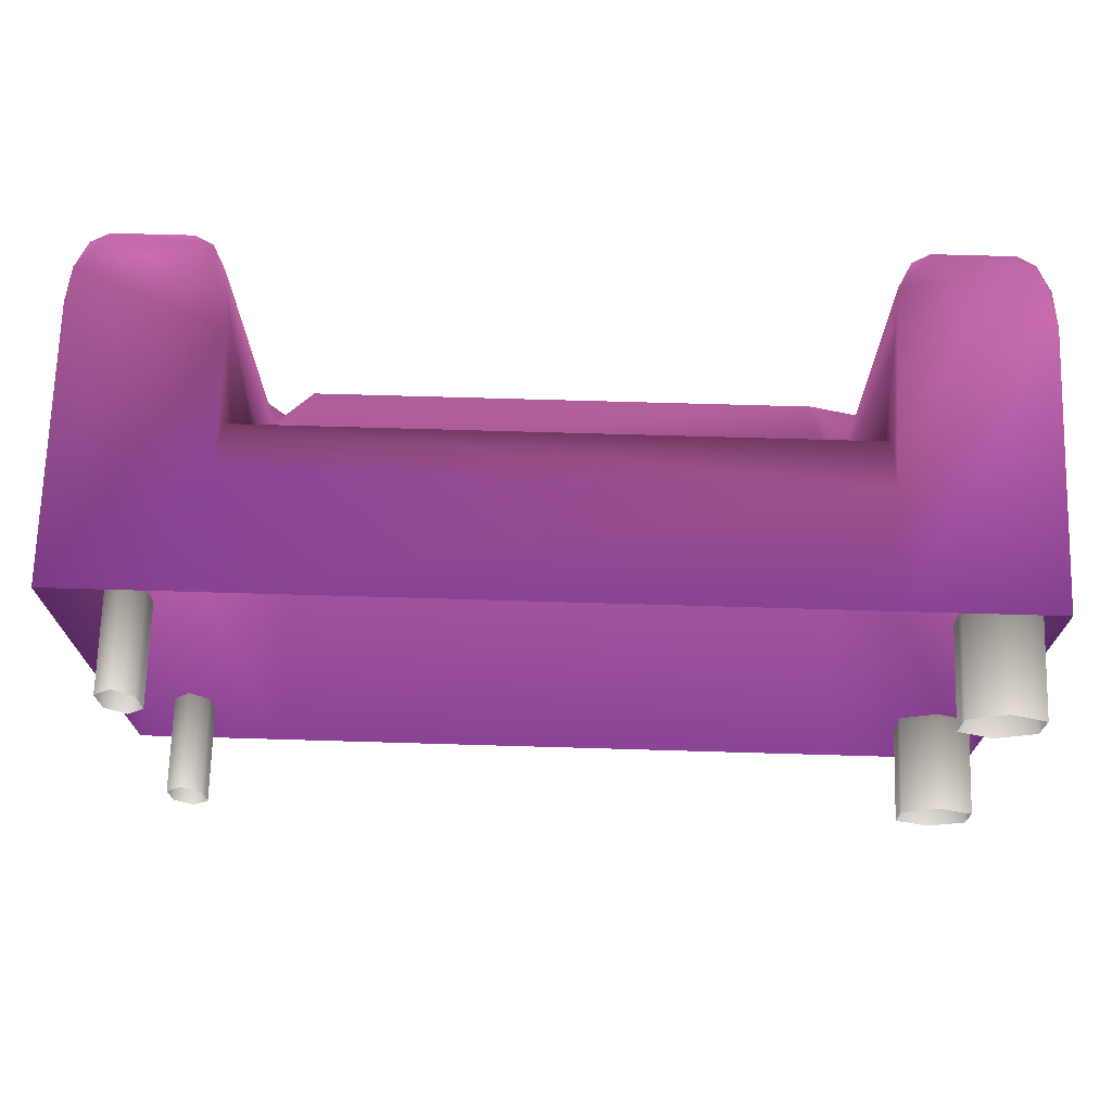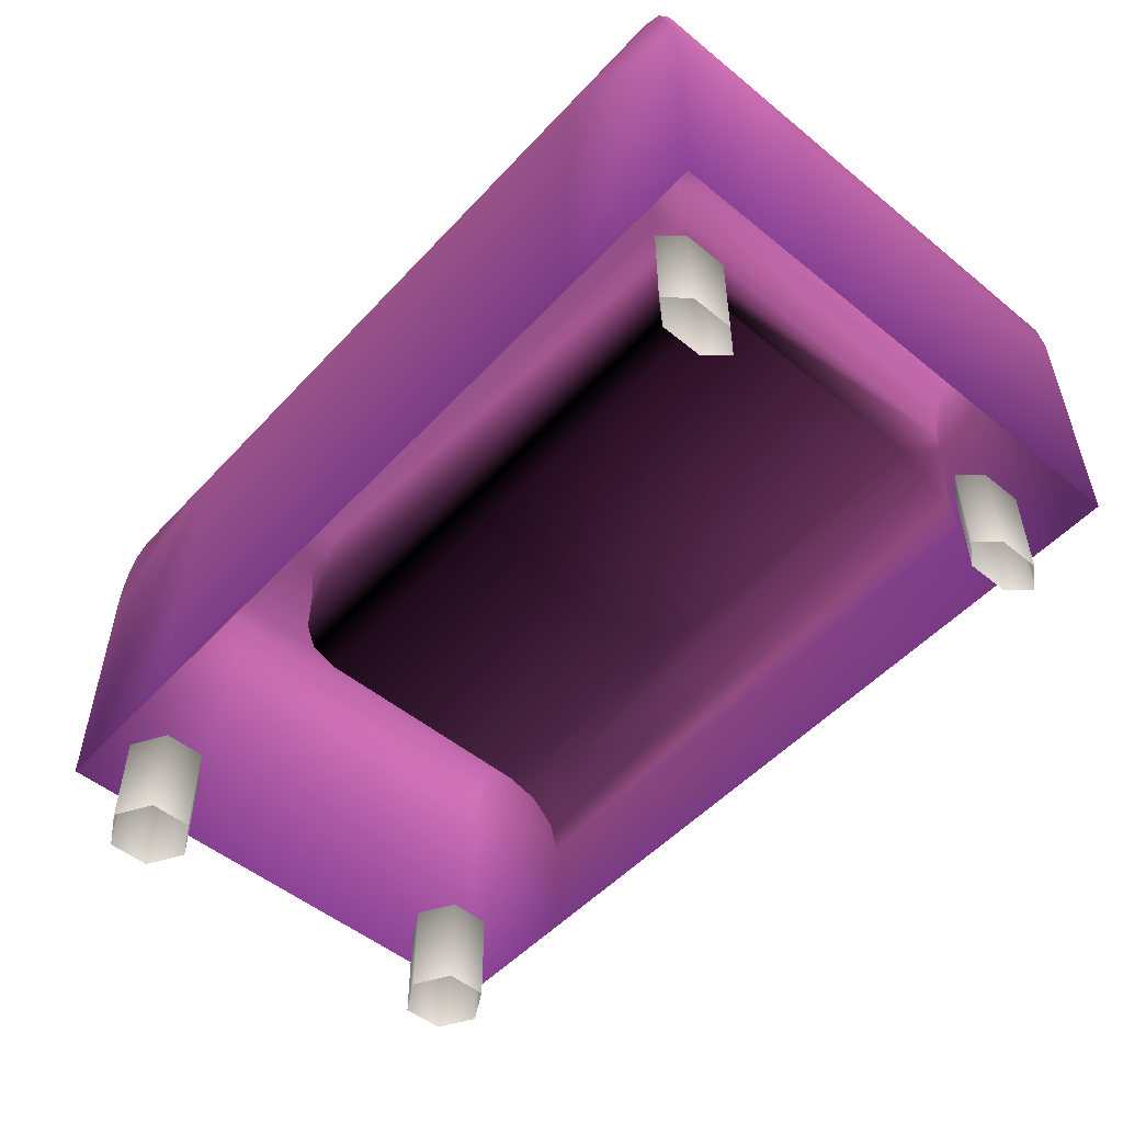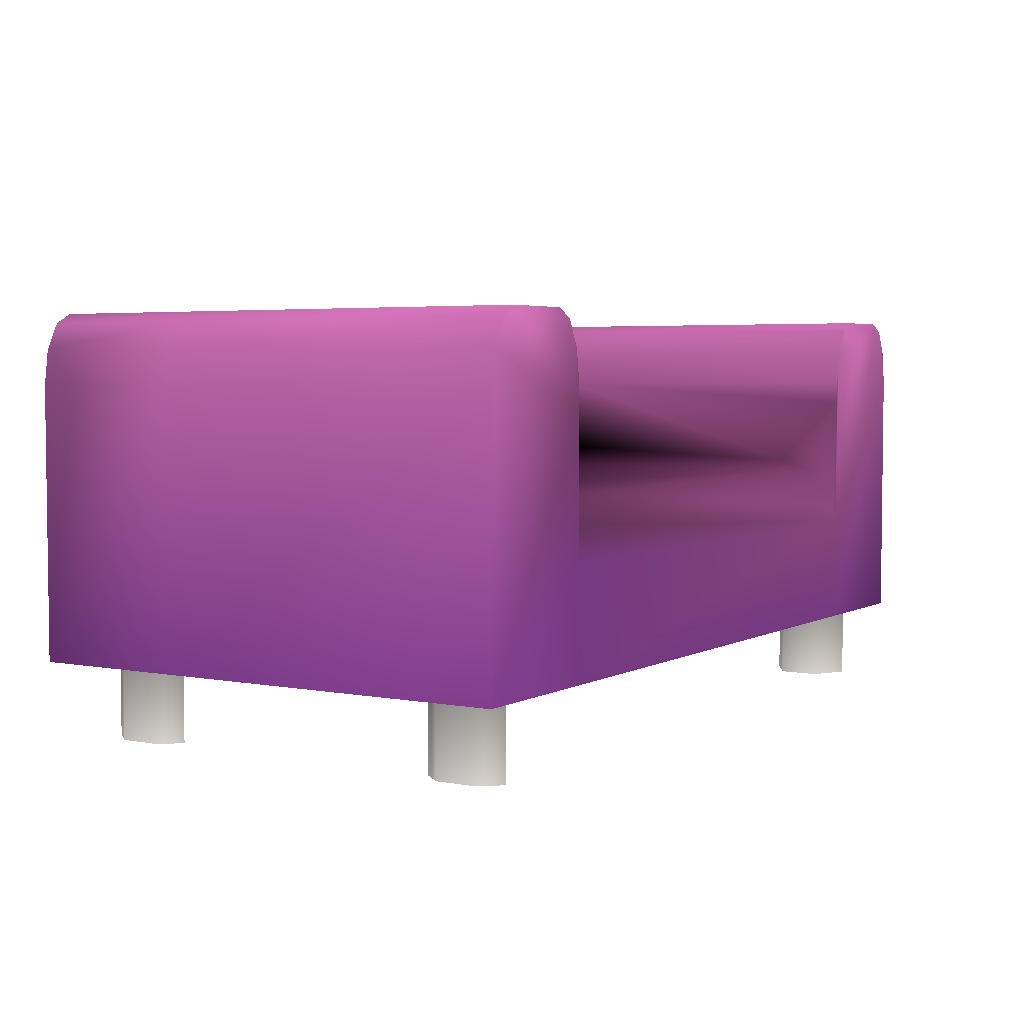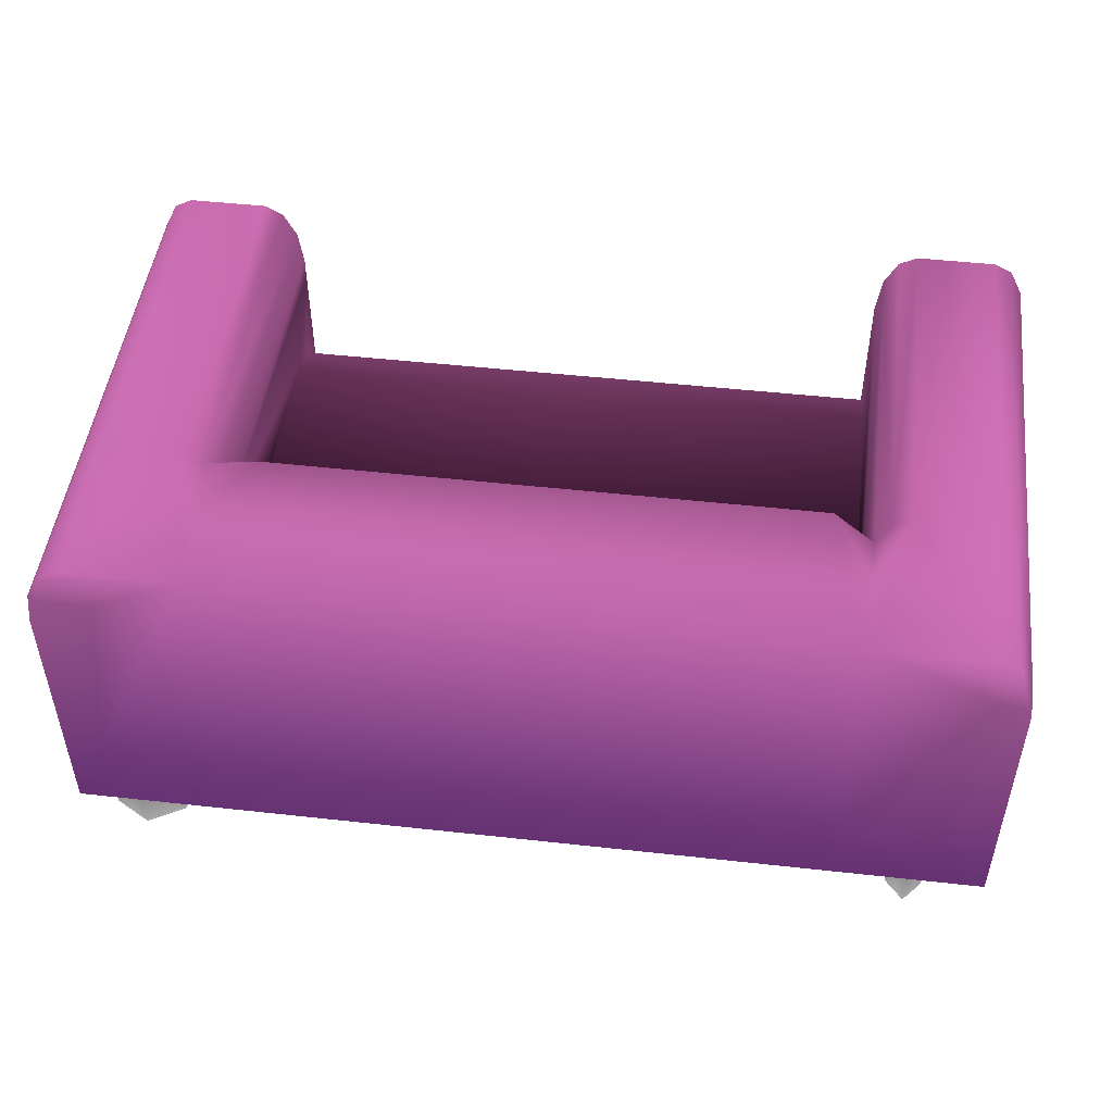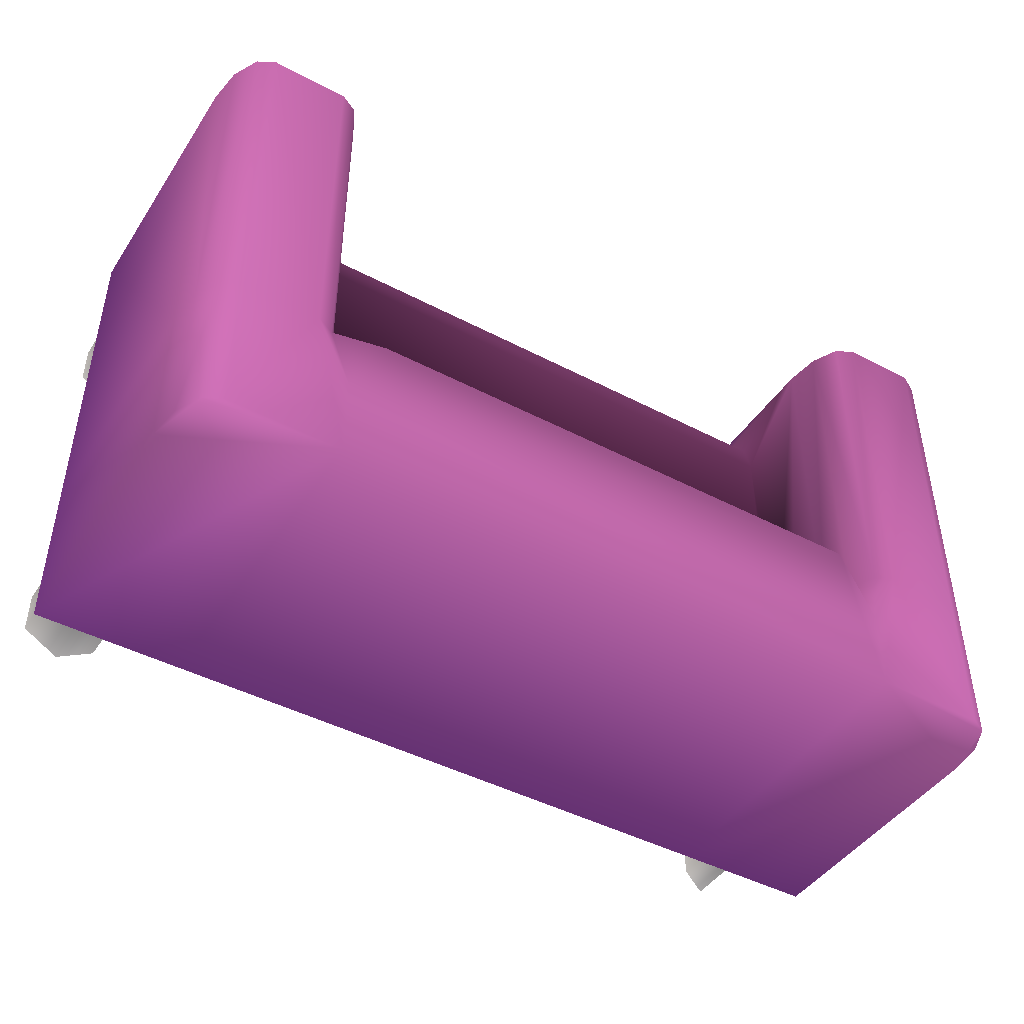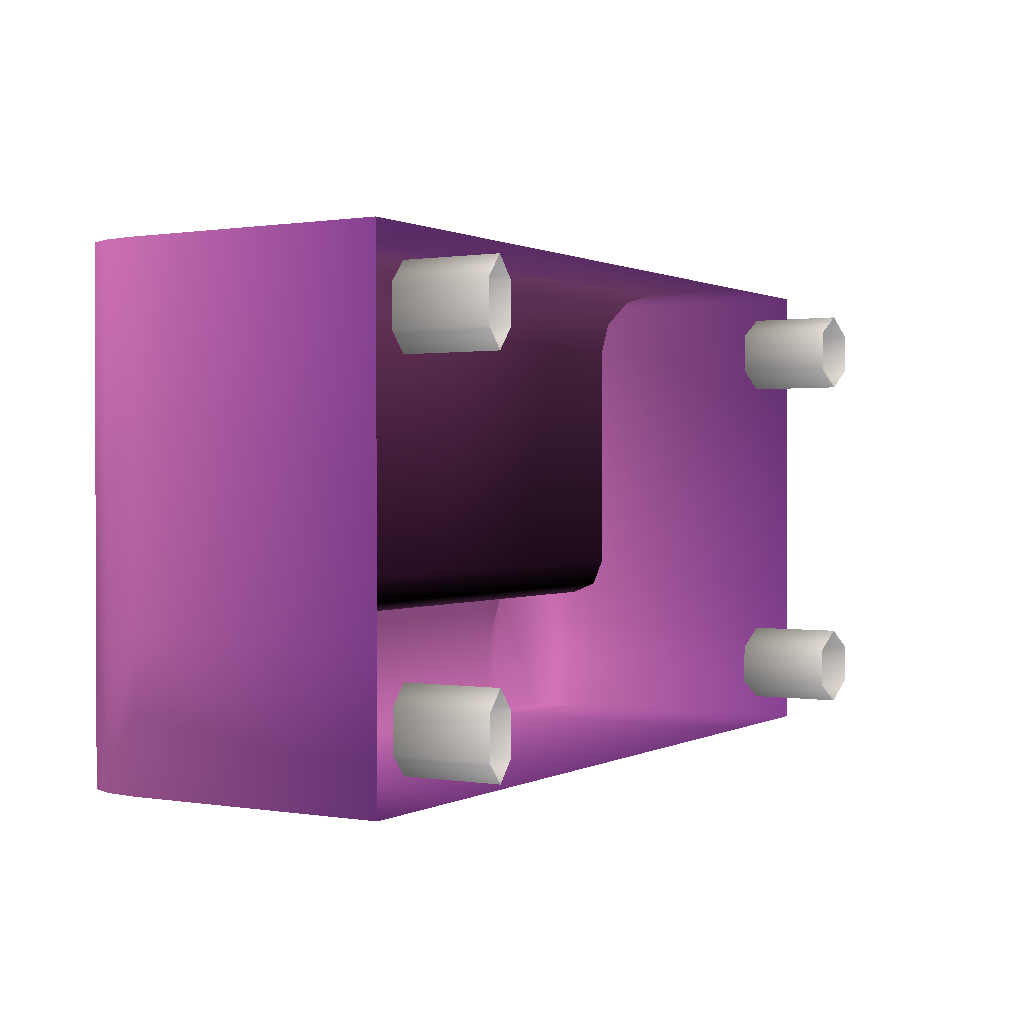
<metadata>
{"format":"obj","ext":"obj","renderer":"f3d","projection":"perspective","resolution":1024,"background":"white","views":[{"elev":71.0,"azim":1.7,"up":"+Z"},{"elev":-51.9,"azim":-131.5,"up":"+Y"},{"elev":4.1,"azim":-58.3,"up":"+Y"},{"elev":48.7,"azim":-173.1,"up":"+Y"},{"elev":-44.7,"azim":148.6,"up":"+Z"},{"elev":0.7,"azim":-59.5,"up":"+Z"}]}
</metadata>
<code>
o SM_Sofa
v 1.387 0.2397 -0.7958 0.2863 0.1412 0.3216
v 1.384 0.2397 0.7913 0.2863 0.1412 0.3216
v -1.375 0.2397 -0.8016 0.2863 0.1412 0.3216
v -1.379 0.2397 0.7856 0.2863 0.1412 0.3216
v -0.9213 0.2397 0.7865 0.2863 0.1412 0.3216
v 0.9269 0.2397 0.7904 0.2863 0.1412 0.3216
v 0.9302 0.2397 -0.7968 0.2902 0.1451 0.3255
v -0.918 0.2397 -0.8006 0.2902 0.1412 0.3216
v -0.918 1.293 -0.8006 0.4196 0.2314 0.3843
v 0.9302 1.293 -0.7968 0.4196 0.2314 0.3843
v 1.386 0.2397 -0.3175 0.2863 0.1412 0.3216
v -1.376 0.2397 -0.3233 0.2863 0.1412 0.3216
v 1.279 1.293 -0.7961 0.4275 0.2353 0.3921
v 1.387 1.076 -0.7958 0.4196 0.2314 0.3843
v 1.333 1.263 -0.796 0.4314 0.2392 0.3961
v 1.373 1.184 -0.7959 0.4275 0.2353 0.3882
v 1.384 1.076 0.7913 0.4196 0.2314 0.3843
v 1.276 1.293 0.7911 0.4353 0.2392 0.3961
v 1.37 1.184 0.7913 0.4275 0.2353 0.3882
v 1.33 1.263 0.7912 0.4353 0.2392 0.3961
v -1.375 1.076 -0.8016 0.4196 0.2314 0.3843
v -1.267 1.293 -0.8014 0.4275 0.2353 0.3921
v -1.361 1.184 -0.8016 0.4275 0.2353 0.3882
v -1.321 1.263 -0.8015 0.4314 0.2392 0.3961
v -1.27 1.293 0.7858 0.4353 0.2392 0.3961
v -1.379 1.076 0.7856 0.4196 0.2314 0.3843
v -1.324 1.263 0.7857 0.4353 0.2392 0.3961
v -1.364 1.184 0.7856 0.4275 0.2353 0.3882
v 1.035 1.293 0.7906 0.4275 0.2353 0.3882
v 0.9269 1.076 0.7904 0.3529 0.1922 0.3216
v 0.981 1.263 0.7905 0.4157 0.2275 0.3765
v 0.9414 1.184 0.7904 0.3921 0.2157 0.3568
v -0.9213 1.076 0.7865 0.3529 0.1922 0.3216
v -1.03 1.293 0.7863 0.4275 0.2353 0.3882
v -0.9358 1.184 0.7865 0.3921 0.2157 0.3568
v -0.9755 1.263 0.7864 0.4157 0.2275 0.3765
v 1.386 1.076 -0.3175 0.4157 0.2275 0.3804
v 1.278 1.293 -0.3177 0.4235 0.2353 0.3882
v 1.372 1.184 -0.3175 0.4235 0.2314 0.3843
v 1.332 1.263 -0.3176 0.4275 0.2353 0.3882
v 0.9292 1.076 -0.3185 0.3294 0.1765 0.3019
v 1.038 1.293 -0.3182 0.4118 0.2235 0.3725
v 0.9296 1.293 -0.5352 0.4039 0.2235 0.3686
v 0.8208 1.293 -0.3187 0.3765 0.2078 0.3451
v 0.9437 1.184 -0.3184 0.3725 0.2039 0.3372
v 0.9834 1.263 -0.3183 0.3961 0.2157 0.3608
v -1.376 1.076 -0.3233 0.4157 0.2275 0.3804
v -1.268 1.293 -0.323 0.4235 0.2353 0.3882
v -1.362 1.184 -0.3232 0.4235 0.2314 0.3843
v -1.322 1.263 -0.3231 0.4275 0.2353 0.3882
v -1.027 1.293 -0.3225 0.4118 0.2235 0.3725
v -0.919 1.076 -0.3223 0.3294 0.1765 0.3019
v -0.8107 1.293 -0.3221 0.3765 0.2078 0.3451
v -0.9186 1.293 -0.539 0.4039 0.2235 0.3686
v -0.9732 1.263 -0.3224 0.3961 0.2157 0.3608
v -0.9335 1.184 -0.3223 0.3725 0.2039 0.3372
v 0.9273 0.7953 0.5782 0.2196 0.1098 0.1961
v 0.9269 0.5831 0.7904 0.3255 0.1725 0.298
v 0.9269 1.008 0.7904 0.2941 0.1569 0.2667
v 0.9271 0.7669 0.6843 0.2588 0.1333 0.2353
v 0.9269 0.6892 0.762 0.2902 0.153 0.2627
v -0.9213 0.5831 0.7865 0.2902 0.1451 0.3216
v -0.9209 0.7953 0.5743 0.2196 0.1098 0.1961
v -0.9213 1.008 0.7865 0.2941 0.1569 0.2667
v -0.9213 0.6892 0.7581 0.2902 0.153 0.2627
v -0.9211 0.7669 0.6804 0.2588 0.1333 0.2353
v -0.9193 0.7953 -0.2058 0.0902 0.0314 0.0784
v -0.919 0.9118 -0.3223 0.1765 0.0863 0.1608
v -0.9191 0.8295 -0.2882 0 0 0
v 0.9292 0.9118 -0.3185 0.1765 0.0863 0.1608
v 0.9289 0.7953 -0.202 0.0902 0.0314 0.0784
v 0.9291 0.8295 -0.2843 0 0 0
v -1.164 -0.009853 0.6962 0.4784 0.4706 0.4667
v -1.164 0.2973 0.6962 0.3098 0.3059 0.3019
v -1.219 -0.009853 0.6319 0.4784 0.4706 0.4667
v -1.219 0.2973 0.6319 0.3098 0.3059 0.3019
v -1.219 -0.009853 0.5033 0.4784 0.4706 0.4667
v -1.219 0.2973 0.5033 0.3098 0.3059 0.3019
v -1.163 -0.009853 0.4392 0.4784 0.4706 0.4667
v -1.163 0.2973 0.4392 0.3098 0.3059 0.3019
v -1.108 -0.009853 0.5036 0.4784 0.4706 0.4667
v -1.108 0.2973 0.5036 0.3098 0.3059 0.3019
v -1.108 -0.009853 0.6321 0.4784 0.4706 0.4667
v -1.108 0.2973 0.6321 0.3098 0.3059 0.3019
v 1.23 -0.009853 0.7012 0.4784 0.4706 0.4667
v 1.23 0.2973 0.7012 0.3098 0.3059 0.3019
v 1.341 -0.009853 0.6372 0.4784 0.4706 0.4667
v 1.341 0.2973 0.6372 0.3098 0.3059 0.3019
v 1.342 -0.009853 0.5087 0.4784 0.4706 0.4667
v 1.342 0.2973 0.5087 0.3098 0.3059 0.3019
v 1.23 -0.009853 0.4442 0.4784 0.4706 0.4667
v 1.23 0.2973 0.4442 0.3098 0.3059 0.3019
v 1.119 -0.009853 0.5082 0.4784 0.4706 0.4667
v 1.119 0.2973 0.5082 0.3098 0.3059 0.3019
v 1.119 -0.009853 0.6367 0.4784 0.4706 0.4667
v 1.119 0.2973 0.6367 0.3098 0.3059 0.3019
v -1.161 -0.009853 -0.7132 0.4784 0.4706 0.4667
v -1.161 0.2973 -0.7132 0.3098 0.3059 0.3019
v -1.217 -0.009853 -0.6491 0.4784 0.4706 0.4667
v -1.217 0.2973 -0.6491 0.3137 0.3098 0.3059
v -1.217 -0.009853 -0.5205 0.4784 0.4706 0.4667
v -1.217 0.2973 -0.5205 0.3098 0.3059 0.3019
v -1.161 -0.009853 -0.4562 0.4784 0.4706 0.4667
v -1.161 0.2973 -0.4562 0.3098 0.3059 0.3019
v -1.106 -0.009853 -0.5203 0.4784 0.4706 0.4667
v -1.106 0.2973 -0.5203 0.3098 0.3059 0.3019
v -1.105 -0.009853 -0.6488 0.4784 0.4706 0.4667
v -1.105 0.2973 -0.6488 0.3098 0.3059 0.3019
v 1.233 -0.009853 -0.7082 0.4784 0.4706 0.4667
v 1.233 0.2973 -0.7082 0.3098 0.3059 0.3019
v 1.344 -0.009853 -0.6437 0.4667 0.4589 0.455
v 1.344 0.2973 -0.6437 0.3098 0.3059 0.3019
v 1.344 -0.009853 -0.5152 0.4667 0.4589 0.455
v 1.344 0.2973 -0.5152 0.3098 0.3059 0.3019
v 1.232 -0.009853 -0.4512 0.4784 0.4706 0.4667
v 1.232 0.2973 -0.4512 0.3098 0.3059 0.3019
v 1.121 -0.009853 -0.5157 0.4784 0.4706 0.4667
v 1.121 0.2973 -0.5157 0.3098 0.3059 0.3019
v 1.121 -0.009853 -0.6442 0.4784 0.4706 0.4667
v 1.121 0.2973 -0.6442 0.3098 0.3059 0.3019
f 26 12 4
f 25 51 48
f 42 13 10
f 18 42 29
f 47 3 12
f 51 9 22
f 9 7 8
f 21 24 9
f 33 63 69
f 37 2 11
f 41 72 57
f 10 15 14
f 20 32 58
f 64 36 28
f 53 43 9
f 44 52 70
f 46 43 44
f 56 53 54
f 18 40 38
f 20 39 40
f 39 17 37
f 13 40 15
f 40 16 15
f 16 37 14
f 42 31 29
f 46 32 31
f 45 30 32
f 48 24 50
f 50 23 49
f 23 47 49
f 25 50 27
f 50 28 27
f 49 26 28
f 52 35 33
f 35 55 36
f 55 34 36
f 14 11 1
f 57 60 59
f 60 61 59
f 61 58 59
f 62 65 64
f 65 66 64
f 66 63 64
f 63 60 57
f 66 61 60
f 65 58 61
f 58 5 6
f 68 72 70
f 69 71 72
f 57 67 63
f 74 75 73
f 76 77 75
f 78 79 77
f 80 81 79
f 82 83 81
f 84 73 83
f 87 86 85
f 89 88 87
f 91 90 89
f 93 92 91
f 95 94 93
f 85 96 95
f 99 98 97
f 101 100 99
f 103 102 101
f 105 104 103
f 107 106 105
f 97 108 107
f 110 111 109
f 112 113 111
f 114 115 113
f 116 117 115
f 118 119 117
f 120 109 119
f 26 47 12
f 25 34 51
f 10 43 42
f 42 38 13
f 18 38 42
f 47 21 3
f 22 48 51
f 51 54 9
f 9 10 7
f 8 3 21
f 21 23 24
f 24 22 9
f 9 8 21
f 68 52 33
f 33 64 63
f 63 67 69
f 69 68 33
f 37 17 2
f 59 30 41
f 41 70 72
f 72 71 57
f 57 59 41
f 1 7 10
f 10 13 15
f 15 16 14
f 14 1 10
f 6 2 17
f 17 19 20
f 20 18 29
f 29 31 32
f 32 30 59
f 58 6 17
f 32 59 58
f 20 29 32
f 58 17 20
f 4 5 62
f 64 33 35
f 4 62 64
f 28 26 4
f 25 27 28
f 36 34 25
f 64 35 36
f 28 4 64
f 36 25 28
f 9 54 53
f 53 44 43
f 43 10 9
f 70 41 44
f 44 53 52
f 52 68 70
f 44 41 45
f 46 42 43
f 44 45 46
f 54 51 55
f 56 52 53
f 54 55 56
f 18 20 40
f 20 19 39
f 39 19 17
f 13 38 40
f 40 39 16
f 16 39 37
f 42 46 31
f 46 45 32
f 45 41 30
f 48 22 24
f 50 24 23
f 23 21 47
f 25 48 50
f 50 49 28
f 49 47 26
f 52 56 35
f 35 56 55
f 55 51 34
f 14 37 11
f 63 66 60
f 66 65 61
f 65 62 58
f 58 62 5
f 68 69 72
f 69 67 71
f 57 71 67
f 74 76 75
f 76 78 77
f 78 80 79
f 80 82 81
f 82 84 83
f 84 74 73
f 87 88 86
f 89 90 88
f 91 92 90
f 93 94 92
f 95 96 94
f 85 86 96
f 99 100 98
f 101 102 100
f 103 104 102
f 105 106 104
f 107 108 106
f 97 98 108
f 110 112 111
f 112 114 113
f 114 116 115
f 116 118 117
f 118 120 119
f 120 110 109

</code>
